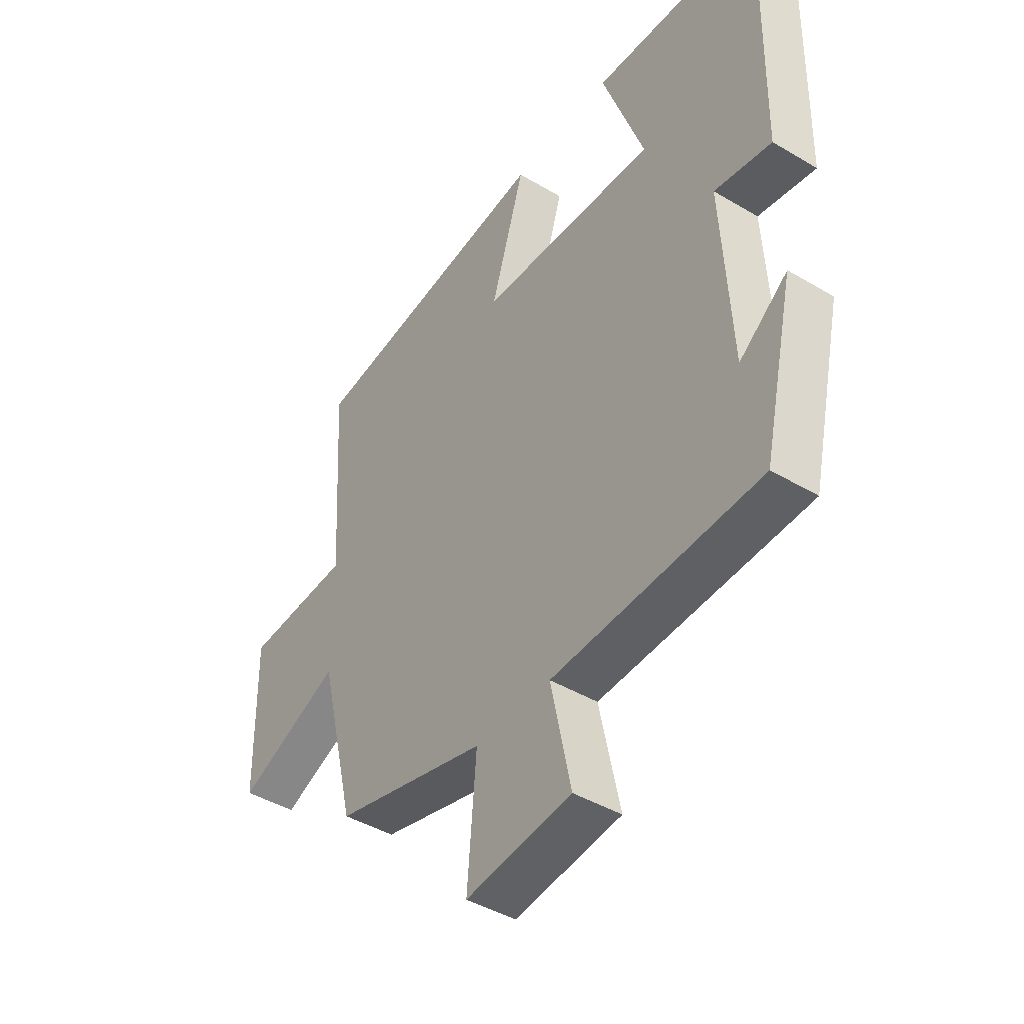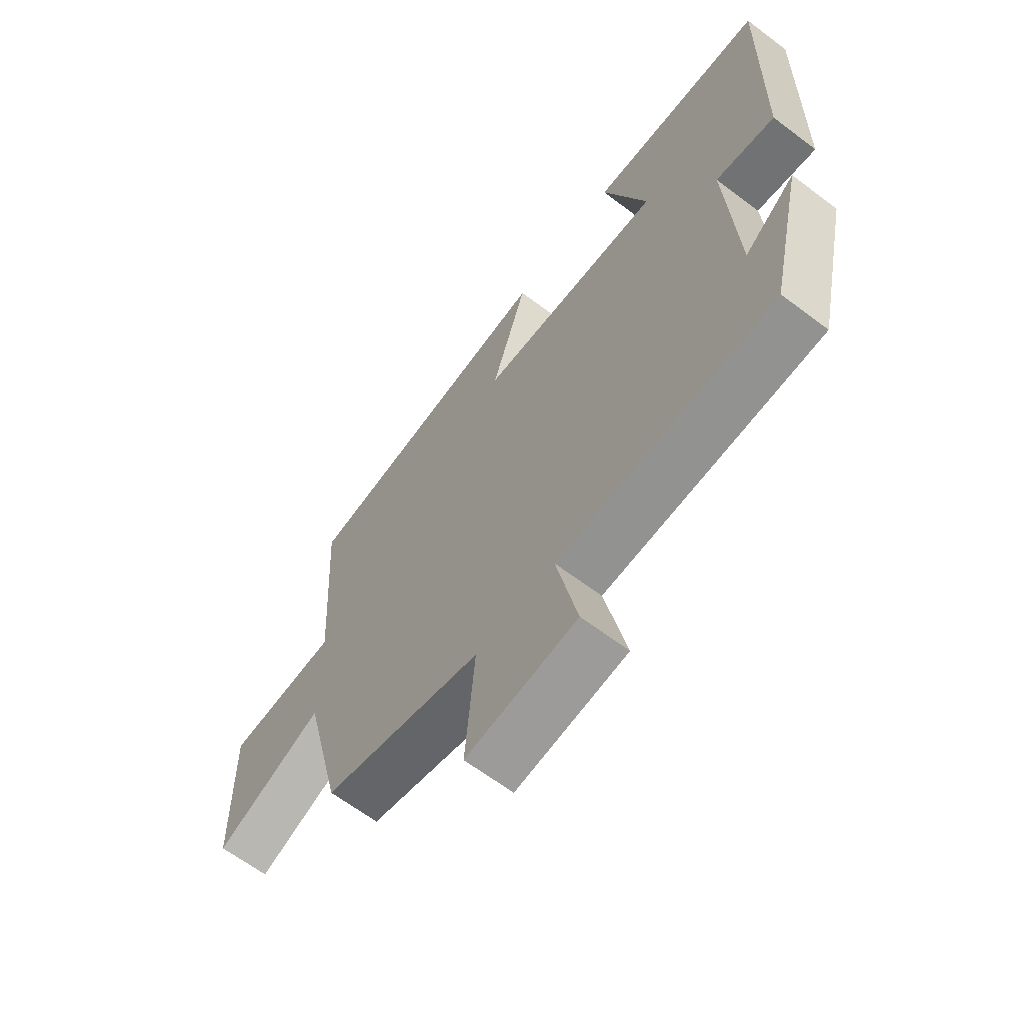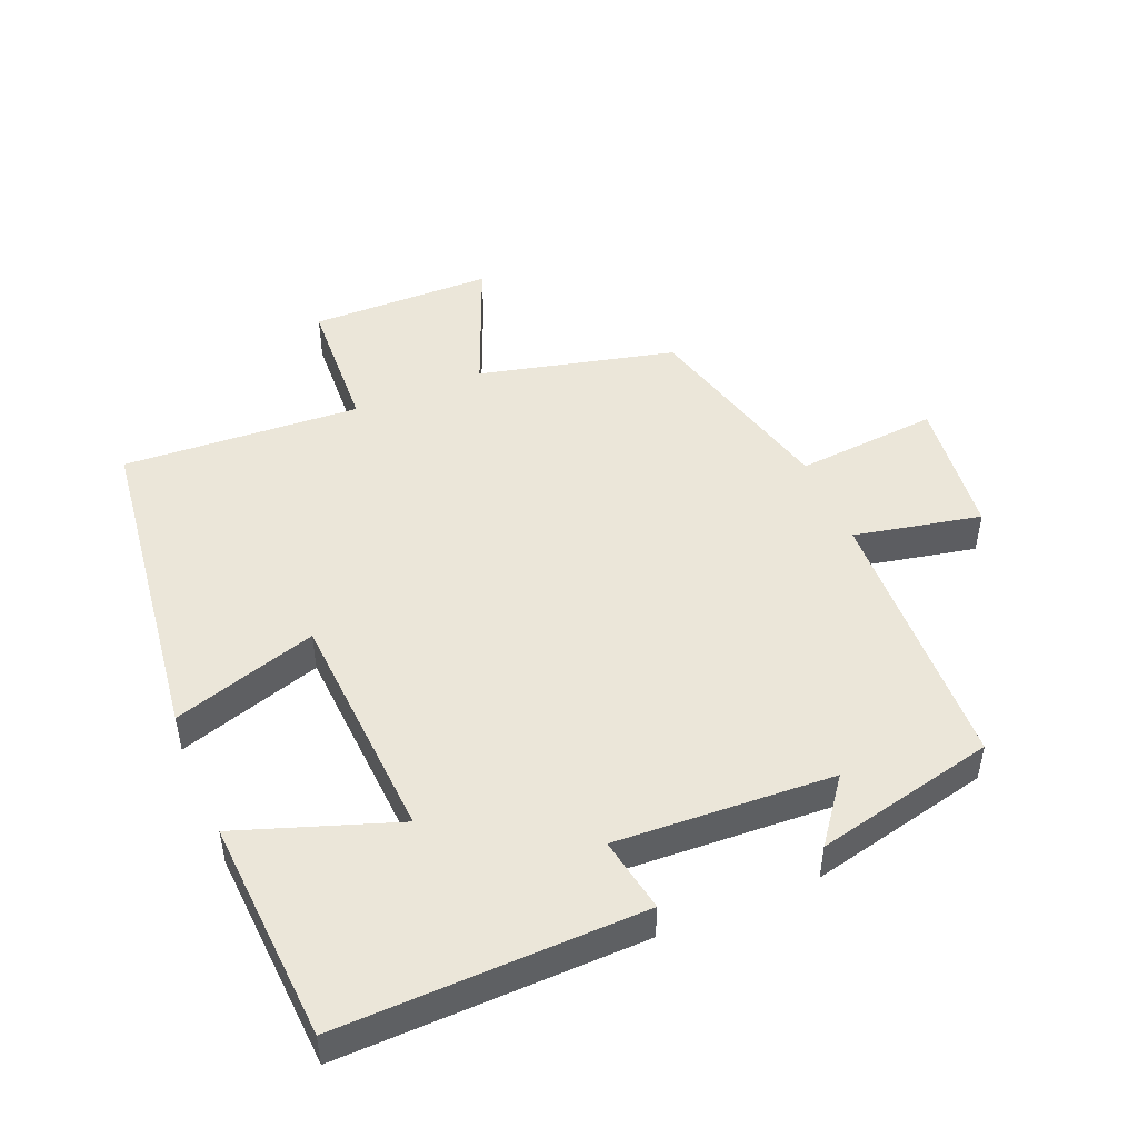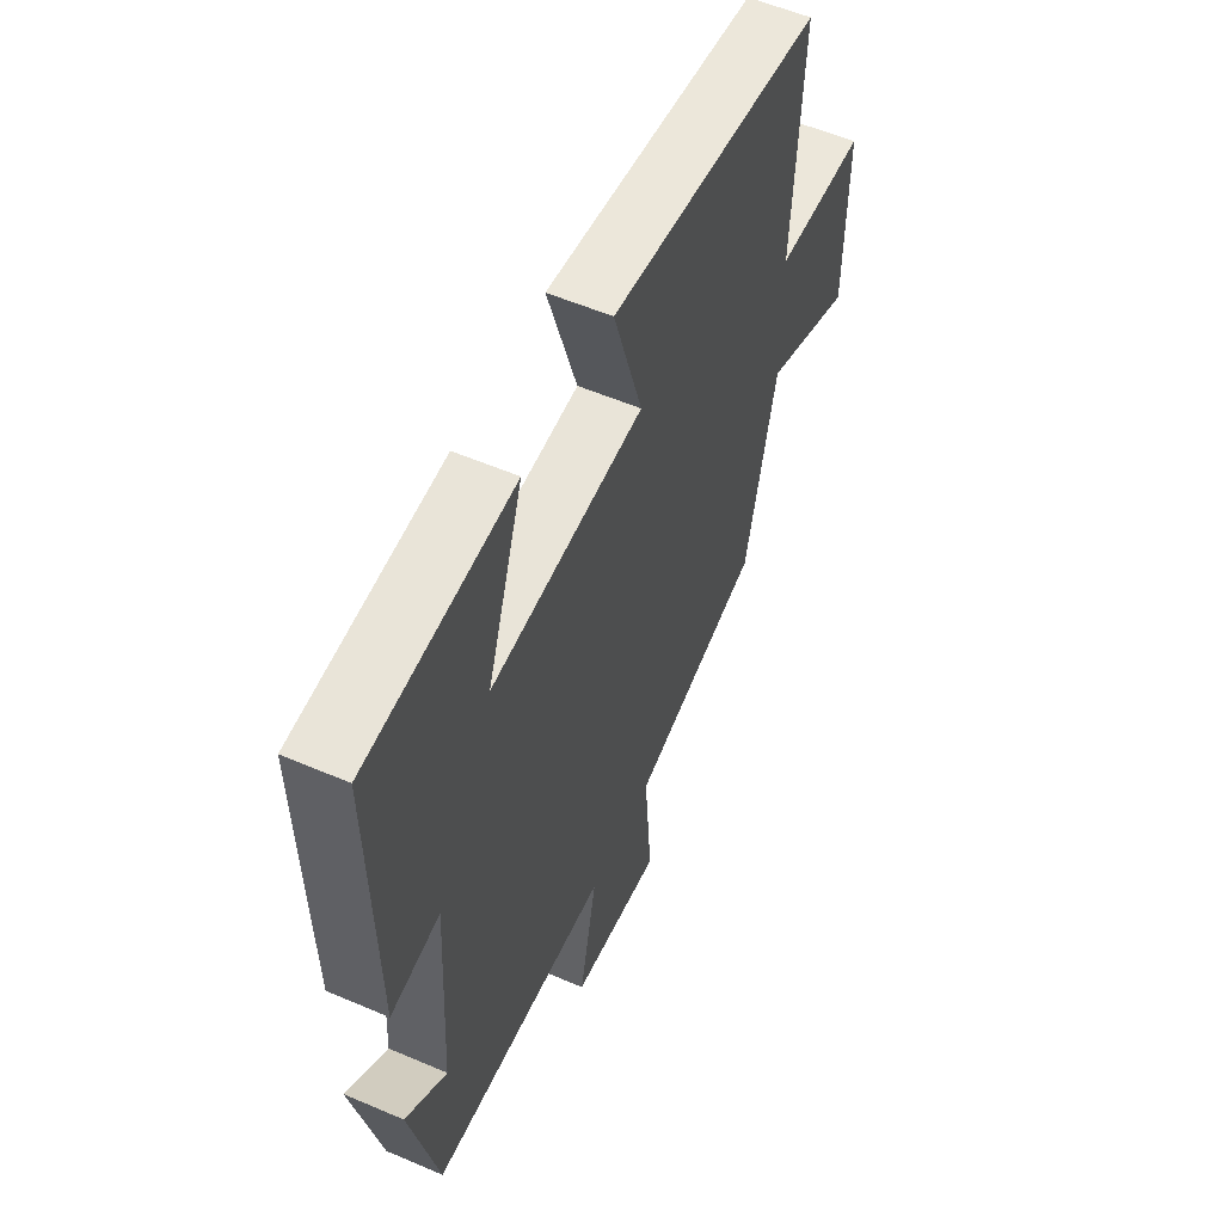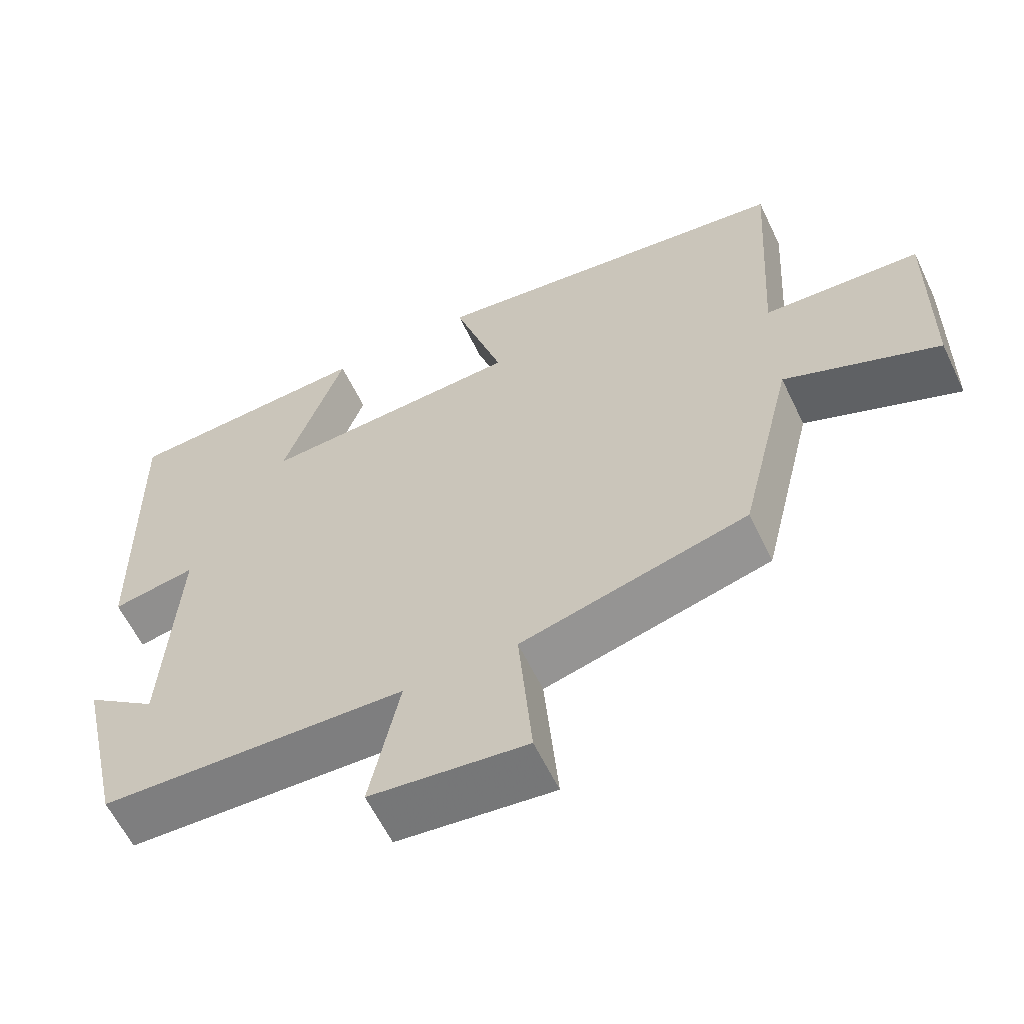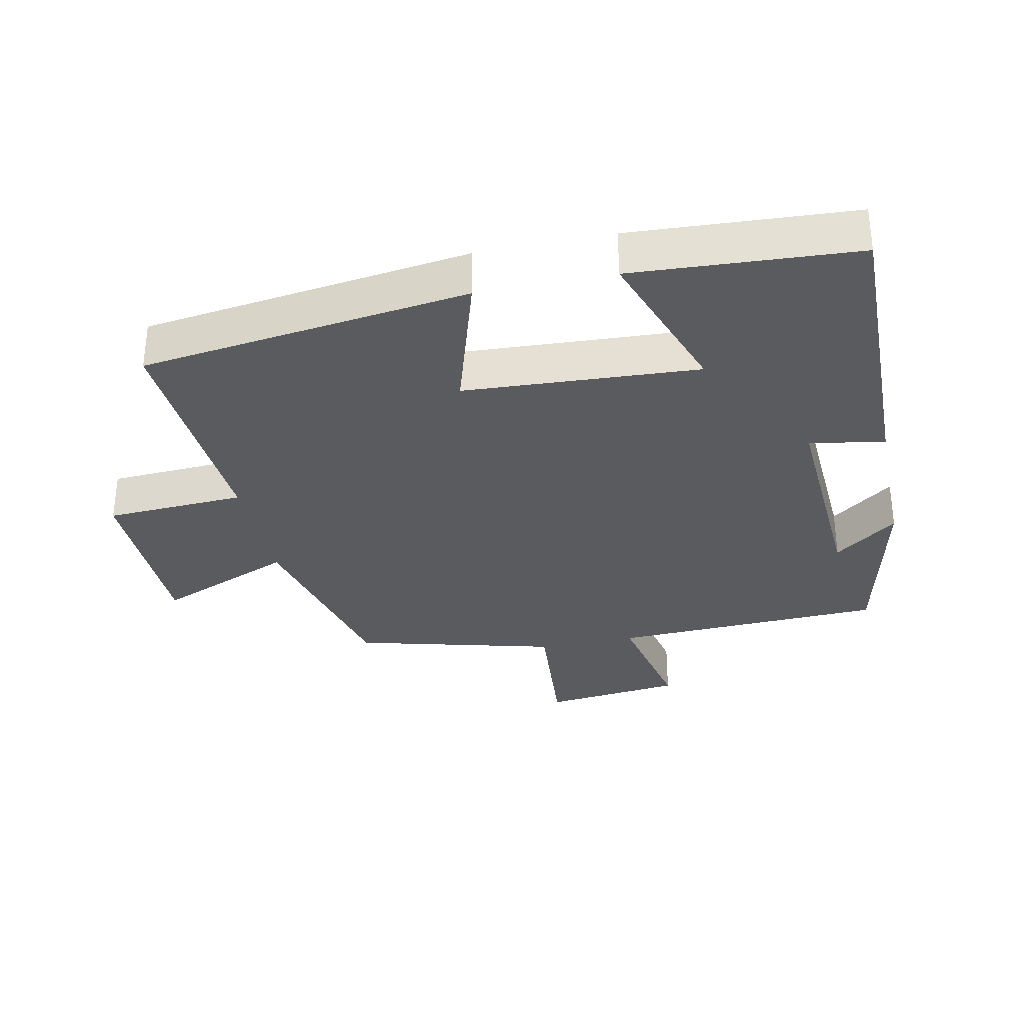
<metadata>
{"format":"obj","ext":"obj","renderer":"f3d","projection":"perspective","resolution":1024,"background":"white","views":[{"elev":-43.6,"azim":55.0,"up":"+Z"},{"elev":-64.3,"azim":52.7,"up":"+Z"},{"elev":48.1,"azim":67.2,"up":"+Y"},{"elev":56.0,"azim":114.2,"up":"+Z"},{"elev":-60.6,"azim":-154.4,"up":"+Z"},{"elev":-32.3,"azim":11.9,"up":"+Y"}]}
</metadata>
<code>
v -0.428 0.07 -0.421
v -0.5 0.07 -0.125
v -0.706 0.07 -0.21
v -0.71 0.07 0.066
v -0.5 0.07 0.077
v -0.522 0.07 0.435
v -0.028 0.07 0.5
v -0.095 0.07 0.283
v 0.257 0.07 0.263
v 0.174 0.07 0.5
v 0.509 0.07 0.48
v 0.5 0.07 0.024
v 0.387 0.07 0.044
v 0.405 0.07 -0.284
v 0.5 0.07 -0.212
v 0.438 0.07 -0.484
v 0.027 0.07 -0.5
v 0.067 0.07 -0.691
v -0.143 0.07 -0.715
v -0.125 0.07 -0.5
v -0.428 0 -0.421
v -0.5 0 -0.125
v -0.706 0 -0.21
v -0.71 0 0.066
v -0.5 0 0.077
v -0.522 0 0.435
v -0.028 0 0.5
v -0.095 0 0.283
v 0.257 0 0.263
v 0.174 0 0.5
v 0.509 0 0.48
v 0.5 0 0.024
v 0.387 0 0.044
v 0.405 0 -0.284
v 0.5 0 -0.212
v 0.438 0 -0.484
v 0.027 0 -0.5
v 0.067 0 -0.691
v -0.143 0 -0.715
v -0.125 0 -0.5
f 17 18 19 20
f 17 20 1 2
f 16 17 2
f 14 15 16
f 14 16 2
f 13 14 2
f 10 11 12 13
f 9 10 13
f 8 9 13 2
f 5 6 7 8
f 5 8 2 3
f 3 4 5
f 40 39 38 37
f 22 21 40 37
f 22 37 36
f 36 35 34
f 22 36 34
f 22 34 33
f 33 32 31 30
f 33 30 29
f 22 33 29 28
f 28 27 26 25
f 23 22 28 25
f 25 24 23
f 1 21 22 2
f 2 22 23 3
f 3 23 24 4
f 4 24 25 5
f 5 25 26 6
f 6 26 27 7
f 7 27 28 8
f 8 28 29 9
f 9 29 30 10
f 10 30 31 11
f 11 31 32 12
f 12 32 33 13
f 13 33 34 14
f 14 34 35 15
f 15 35 36 16
f 16 36 37 17
f 17 37 38 18
f 18 38 39 19
f 19 39 40 20
f 20 40 21 1

</code>
